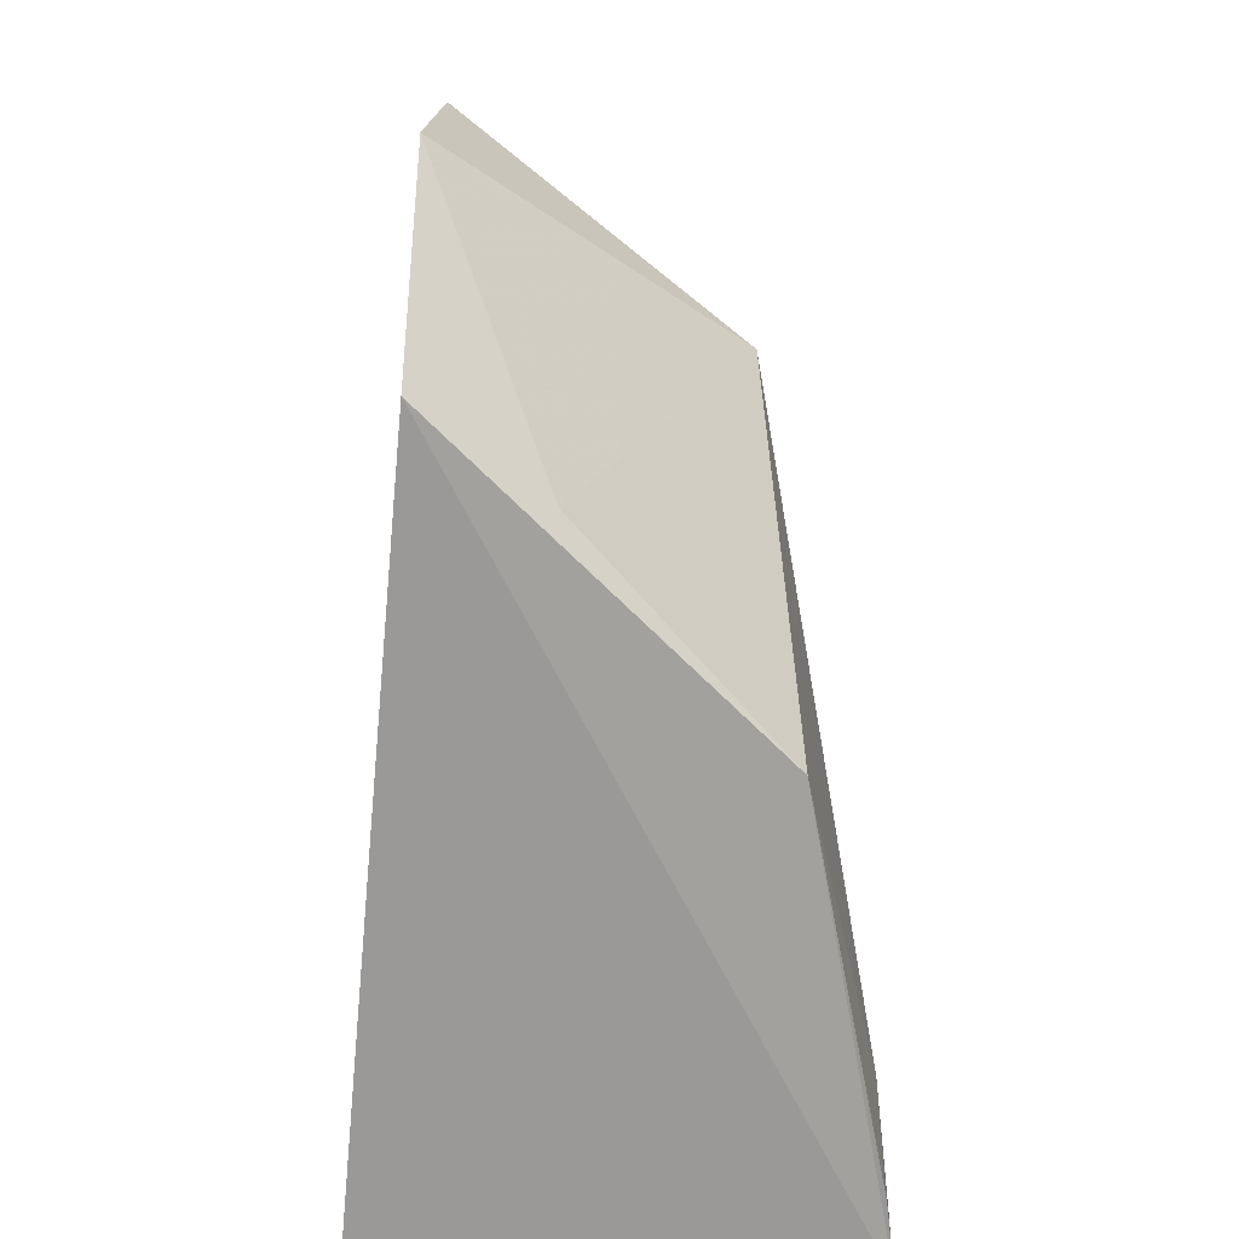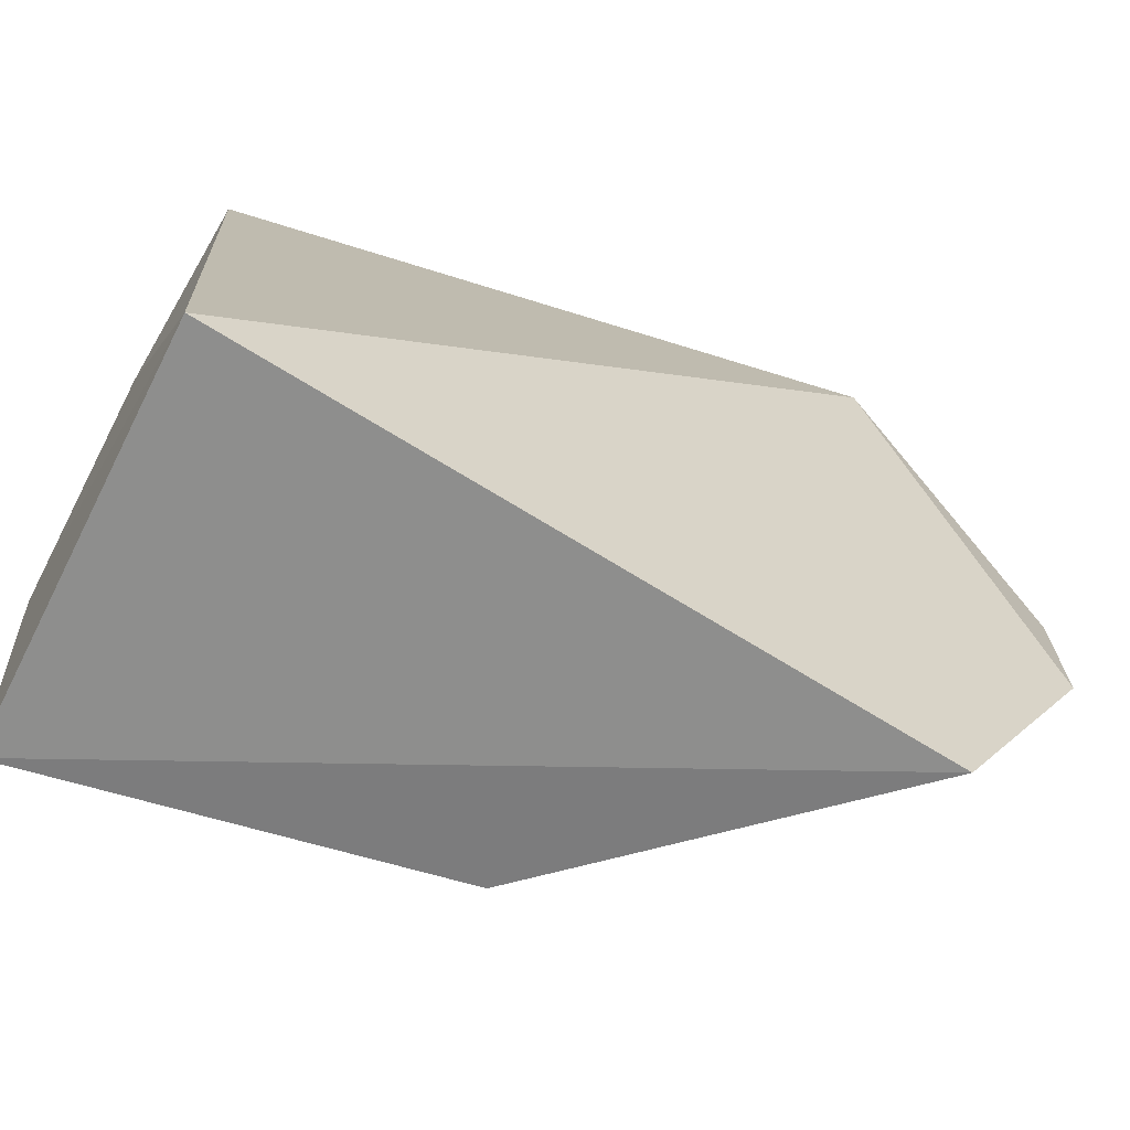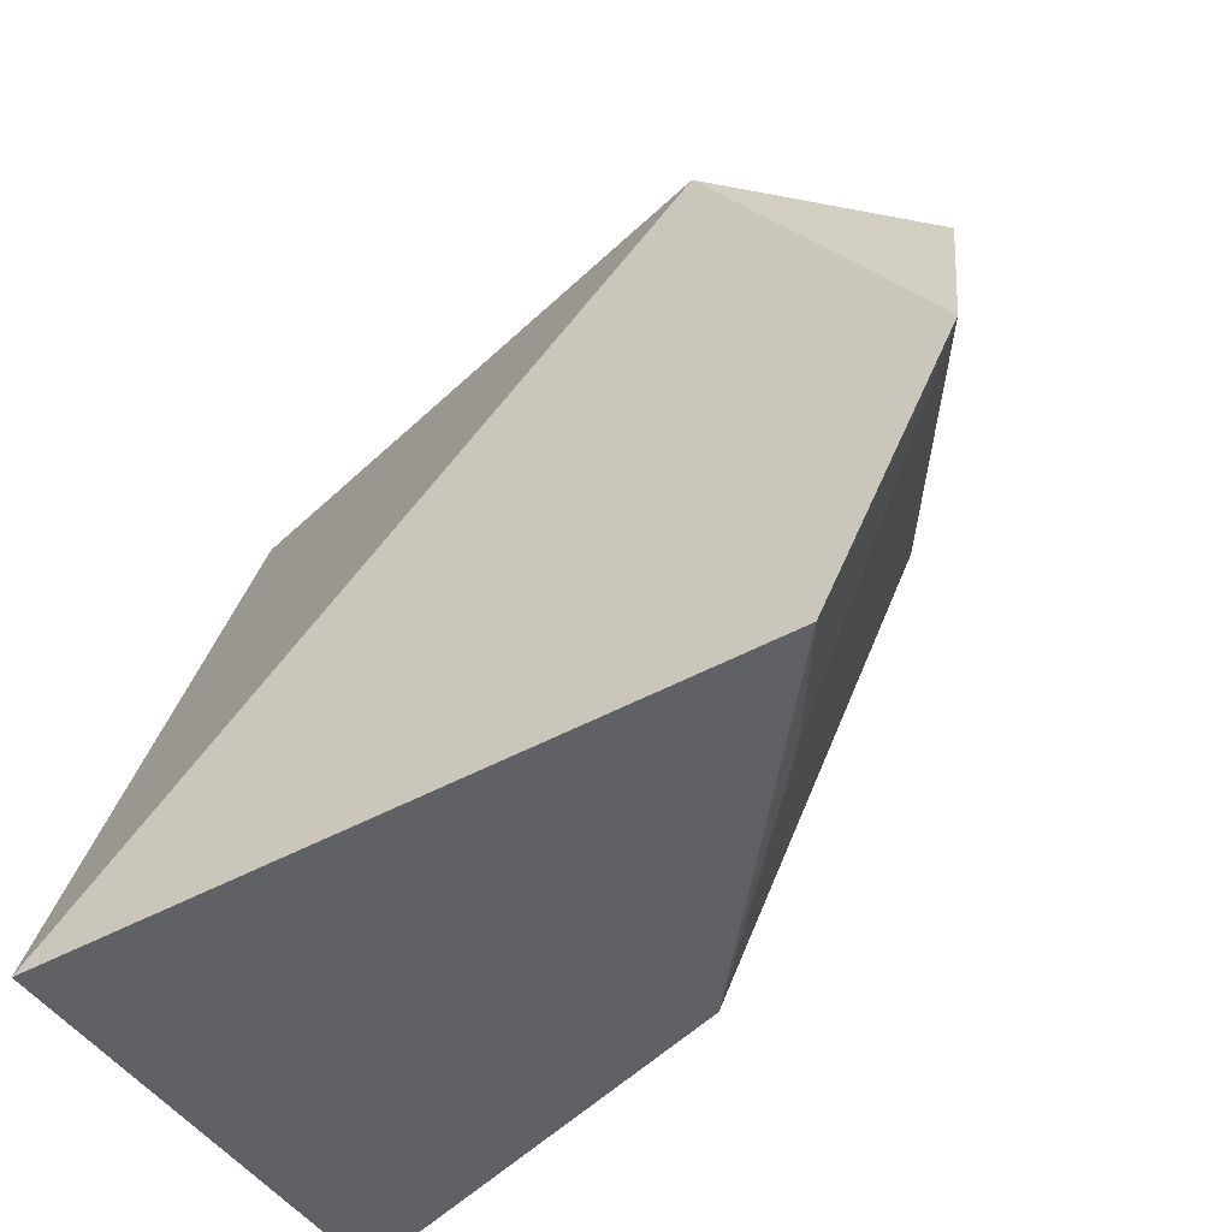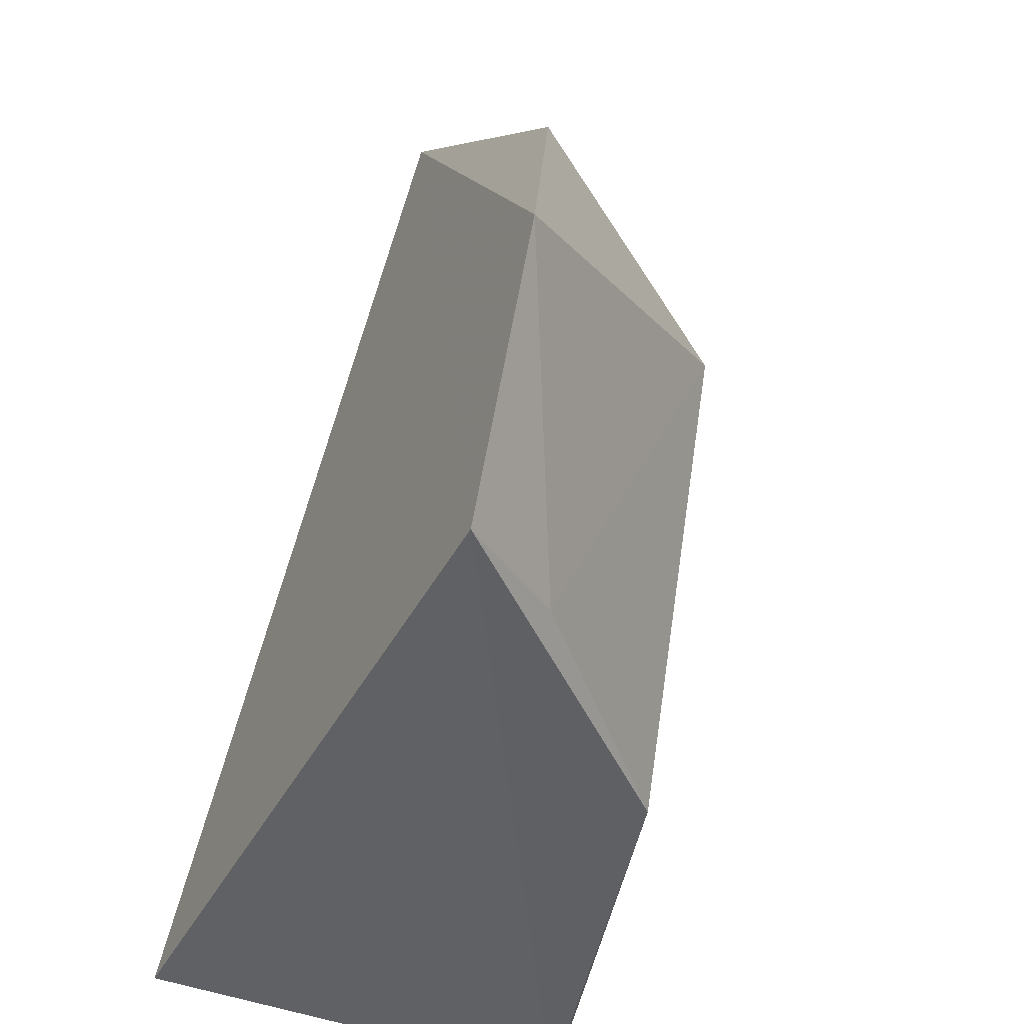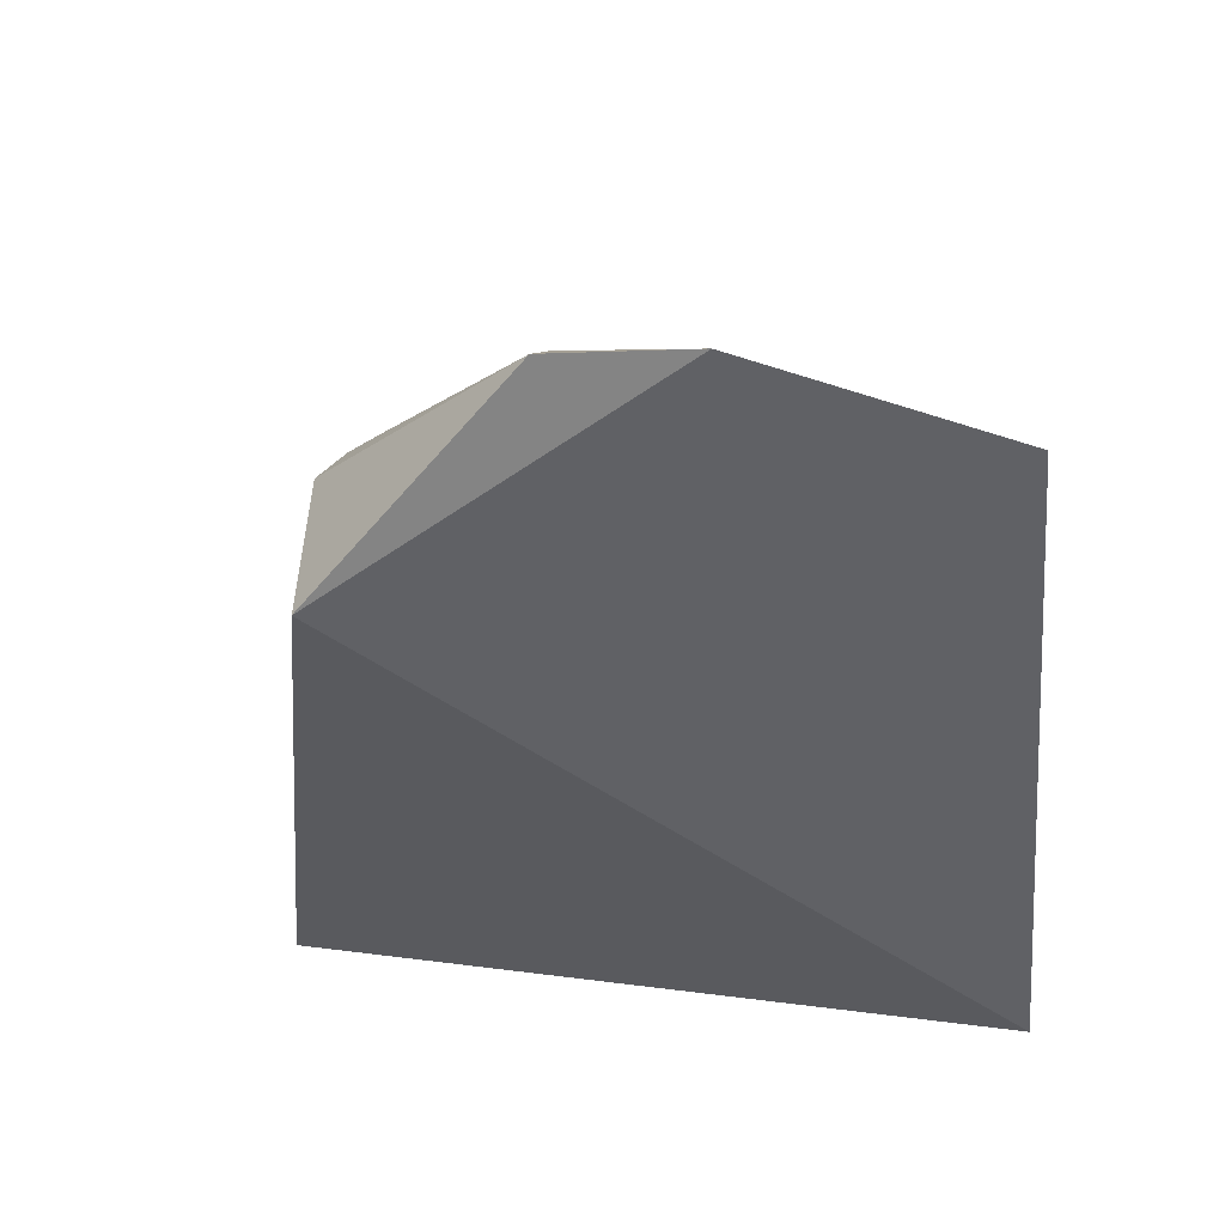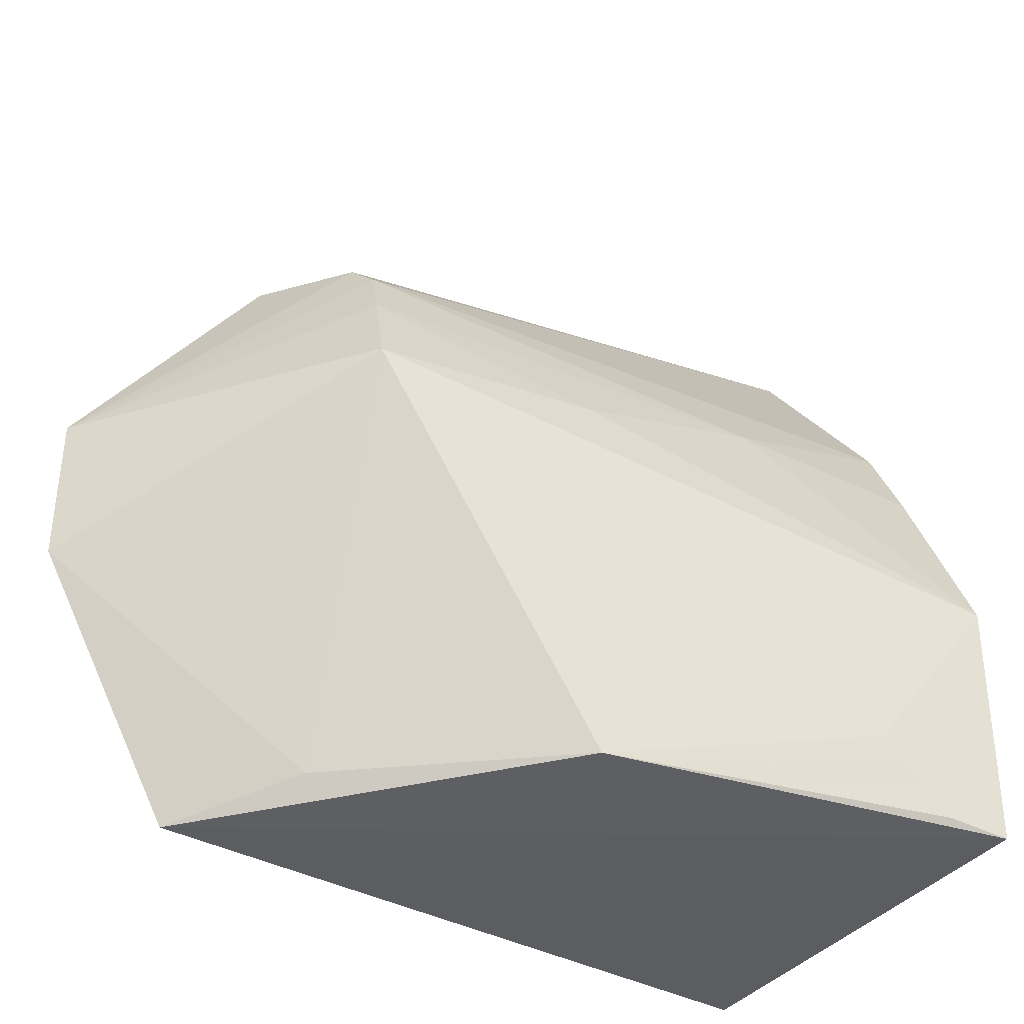
<metadata>
{"format":"obj","ext":"obj","renderer":"f3d","projection":"perspective","resolution":1024,"background":"white","views":[{"elev":-72.4,"azim":89.8,"up":"+Z"},{"elev":-64.1,"azim":-26.3,"up":"+Z"},{"elev":-53.0,"azim":37.2,"up":"+Z"},{"elev":-49.3,"azim":68.1,"up":"+Z"},{"elev":-44.5,"azim":98.2,"up":"+Y"},{"elev":-38.3,"azim":145.7,"up":"+Z"}]}
</metadata>
<code>
v 0.4032 0.09987 0.1271
v 0.4463 0.1083 0.04706
v 0.4035 0.1647 0.08181
v 0.2625 0.1856 0.05951
v 0.2652 0.09484 0.001837
v 0.354 0.1697 -0.0001979
v 0.2684 0.132 0.1606
v 0.4473 0.1109 0.0773
v 0.4155 0.1085 -0.007158
v 0.3968 0.1313 4.147e-05
v 0.2933 0.1838 0.0182
v 0.4004 0.1451 0.1207
v 0.2645 0.1607 0.1191
v 0.2644 0.1863 0.002549
v 0.4125 0.125 0.1229
v 0.401 0.1575 0.101
v 0.3991 0.1517 0.114
v 0.278 0.1847 0.003673
v 0.3094 0.1669 0.1011
v 0.3538 0.1686 0.08674
v 0.265 0.1702 0.09923
f 7 5 1
f 8 1 2
f 8 2 3
f 9 2 1
f 9 1 5
f 10 6 3
f 10 3 2
f 10 9 6
f 10 2 9
f 11 4 3
f 11 3 6
f 13 4 5
f 13 5 7
f 14 9 5
f 14 6 9
f 14 5 4
f 14 4 11
f 15 12 7
f 15 7 1
f 15 1 8
f 15 8 12
f 16 8 3
f 17 13 7
f 17 7 12
f 17 12 8
f 17 8 16
f 18 14 11
f 18 11 6
f 18 6 14
f 19 17 16
f 19 13 17
f 20 19 16
f 20 16 3
f 20 3 4
f 20 4 19
f 21 19 4
f 21 4 13
f 21 13 19

</code>
